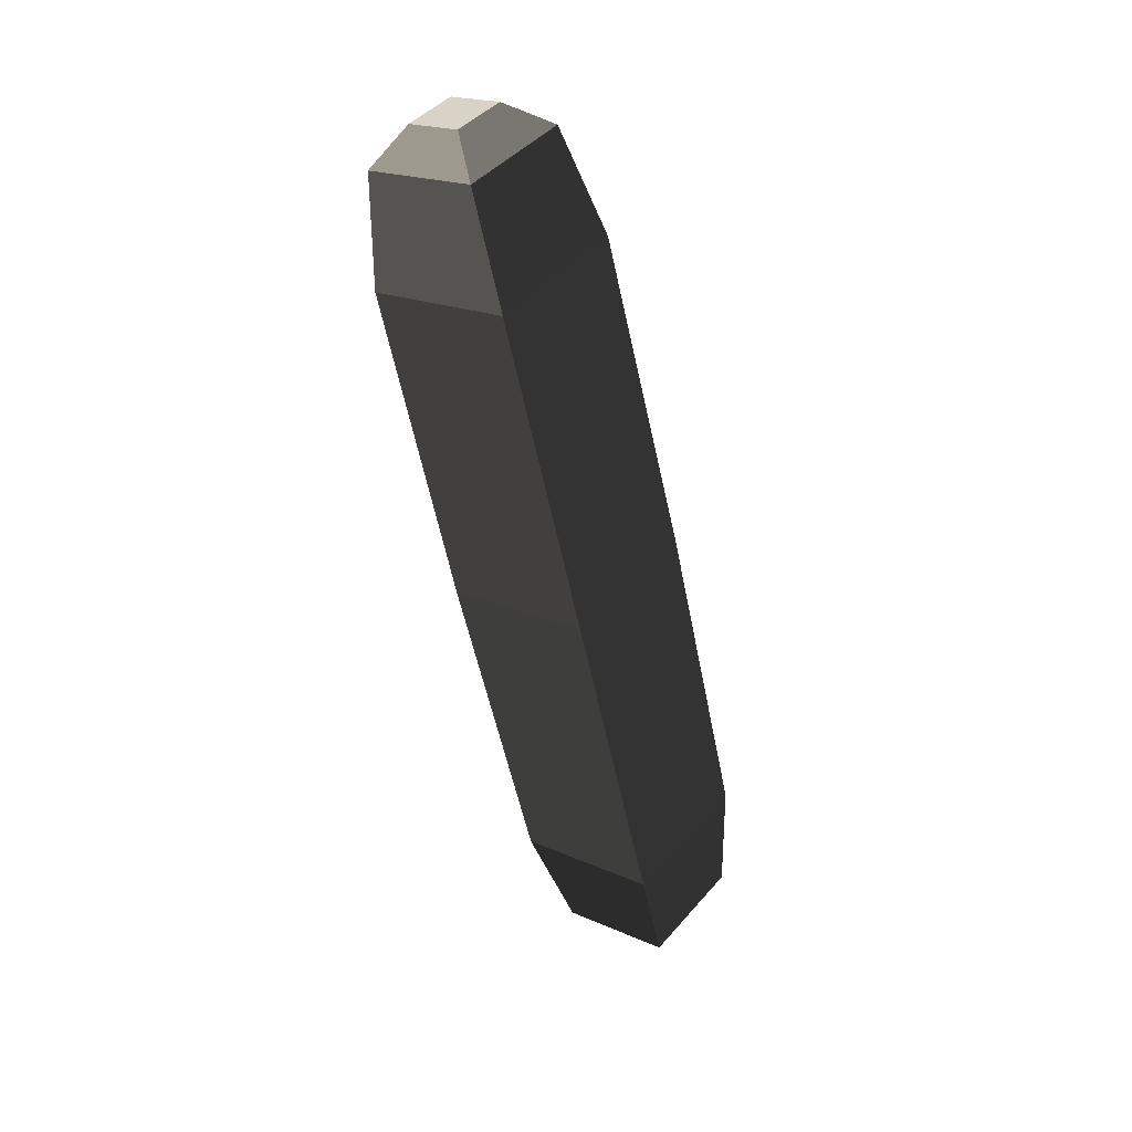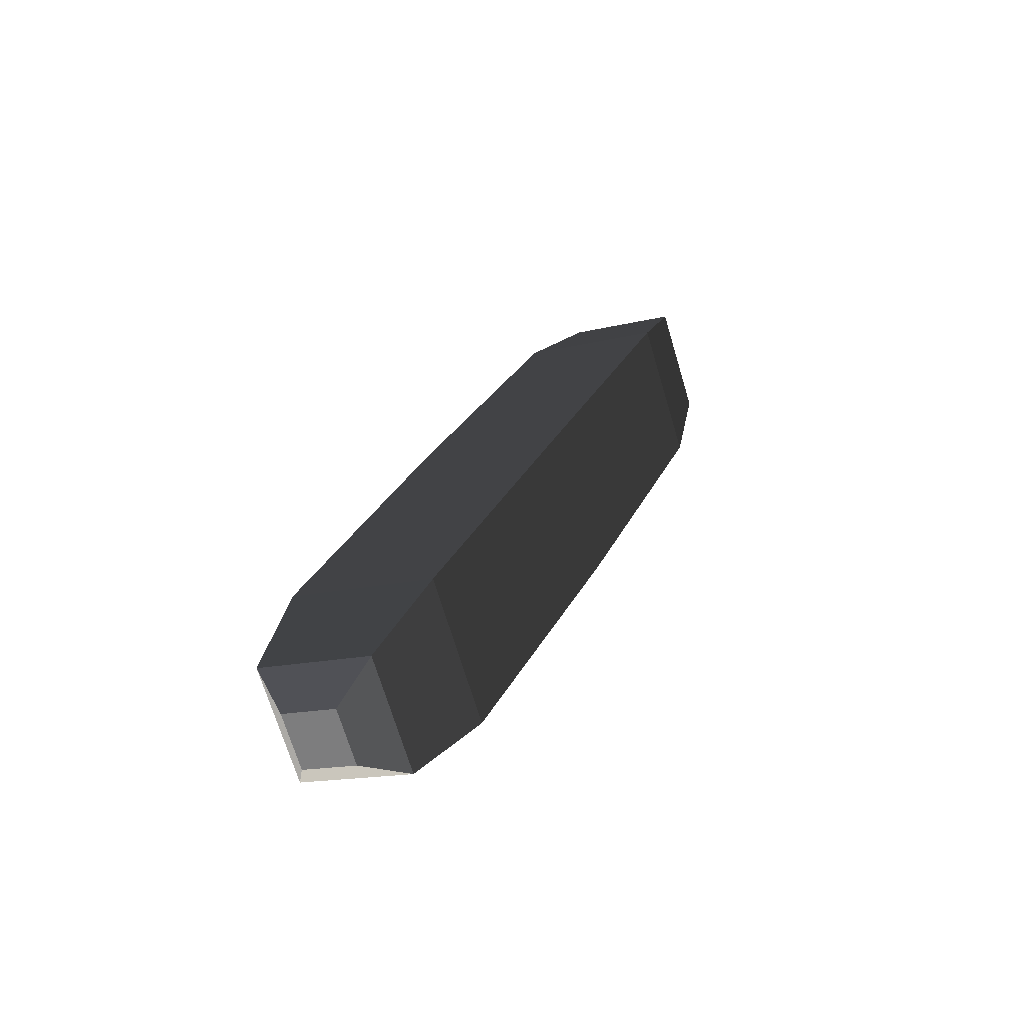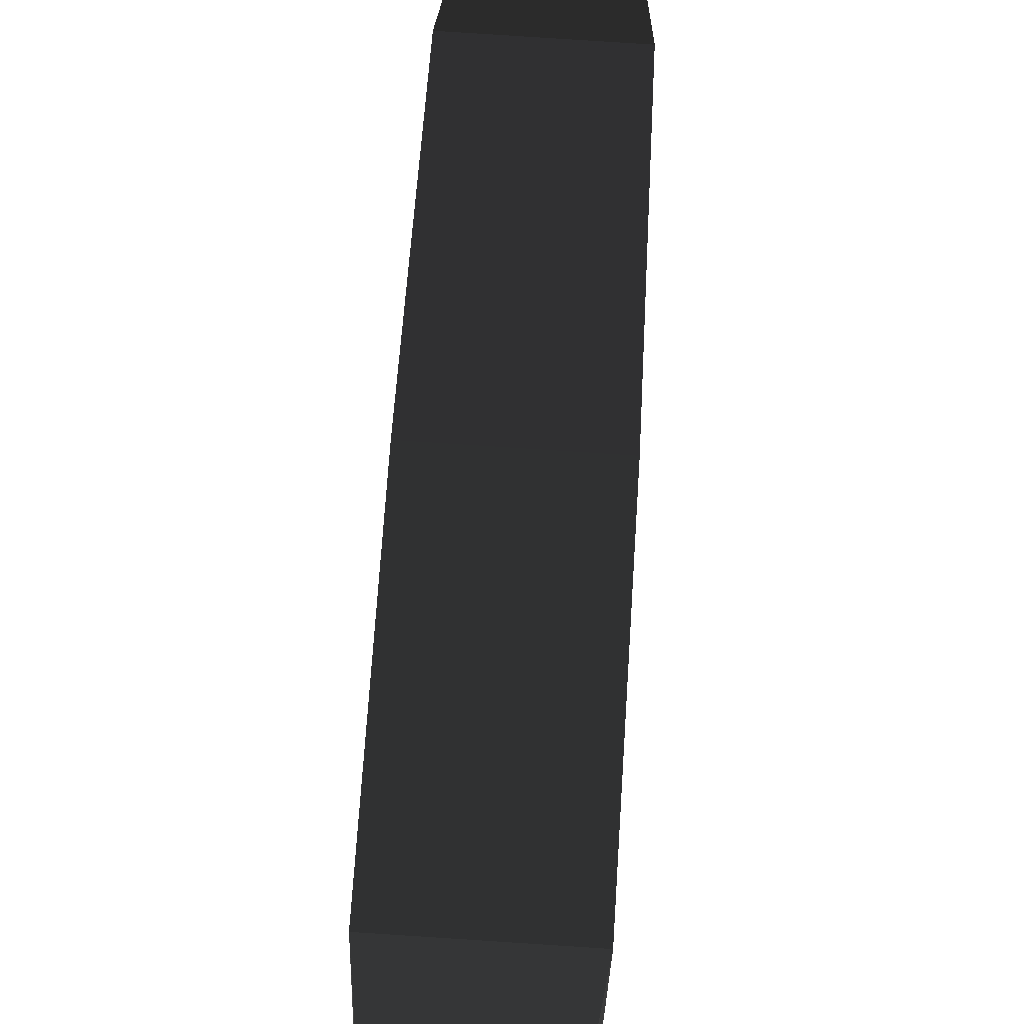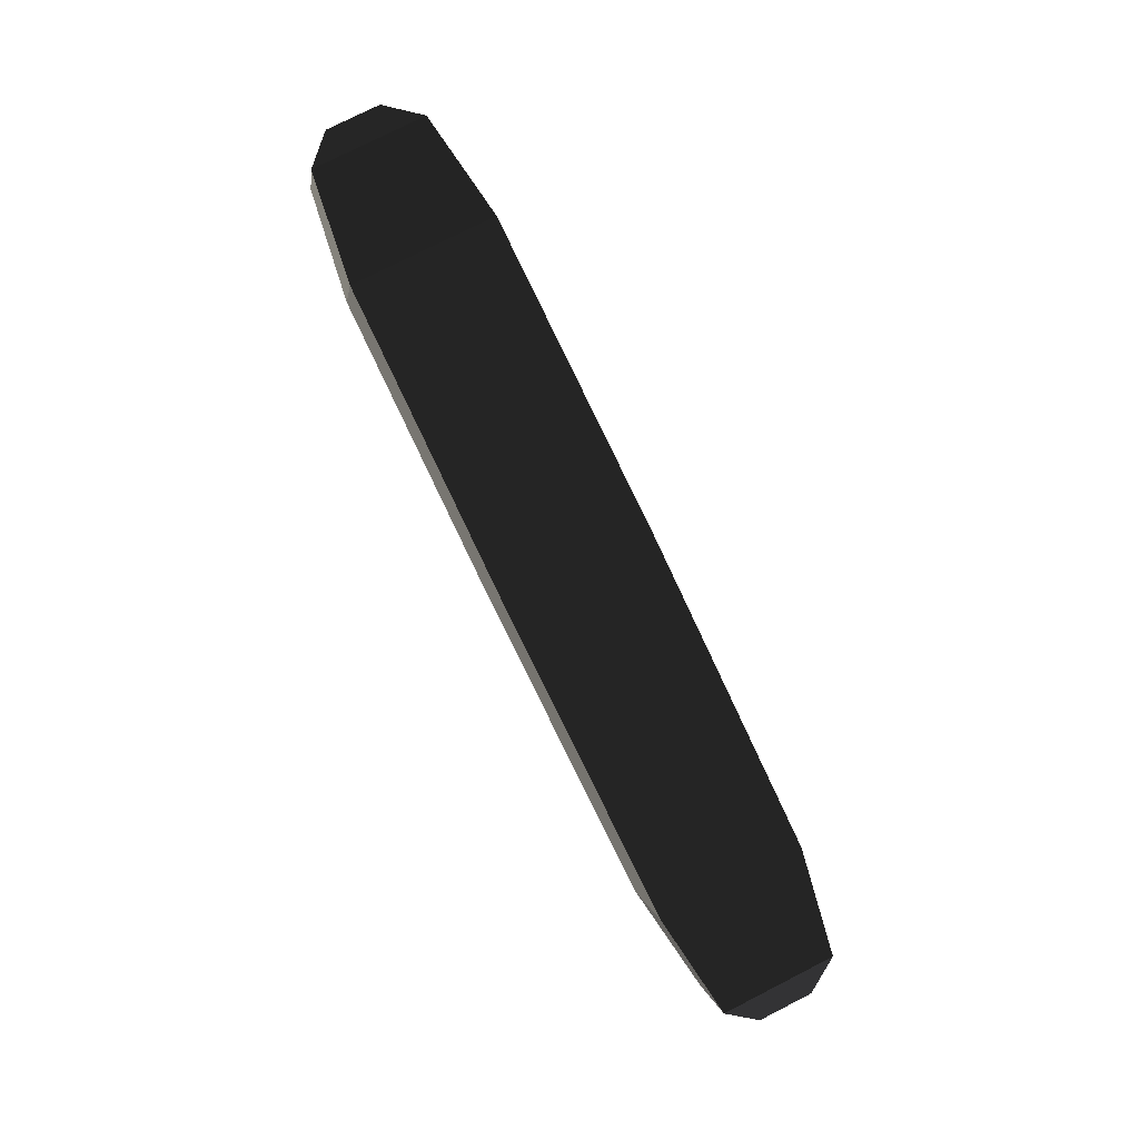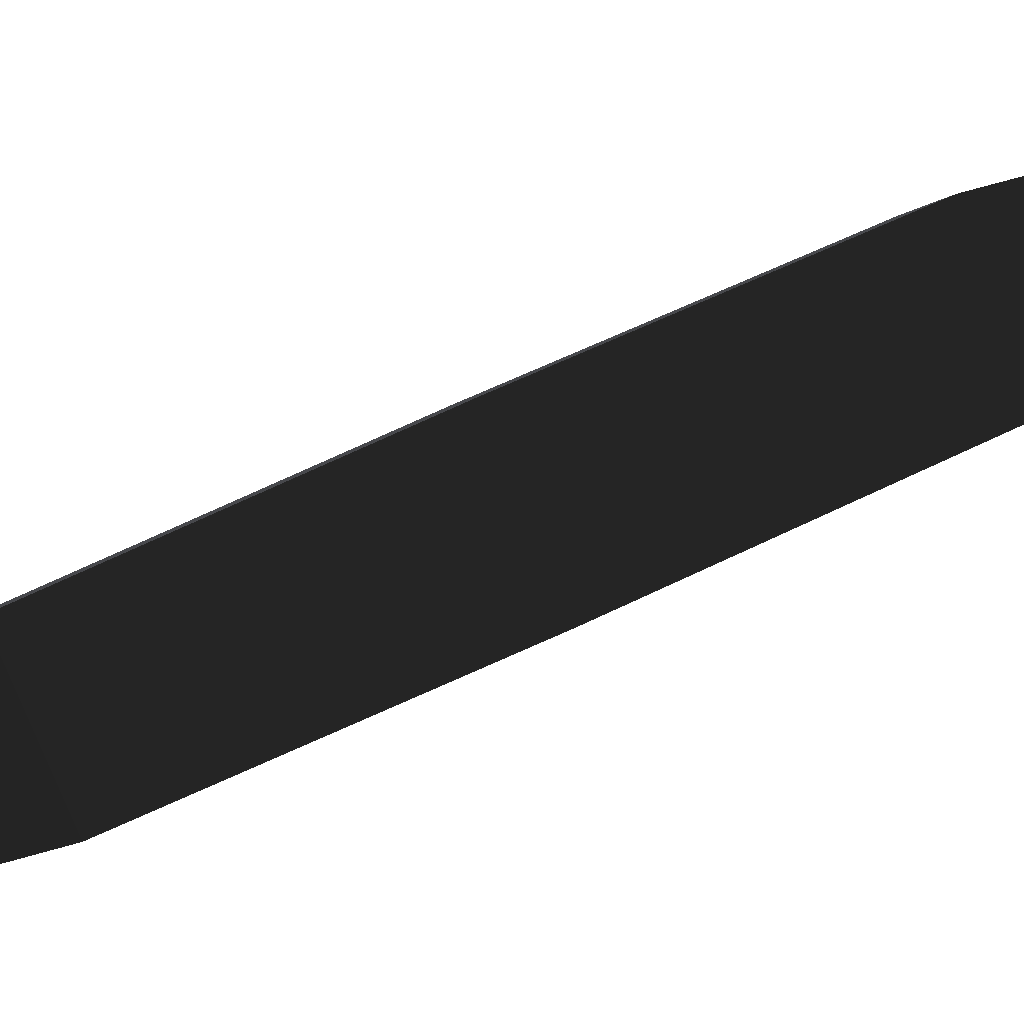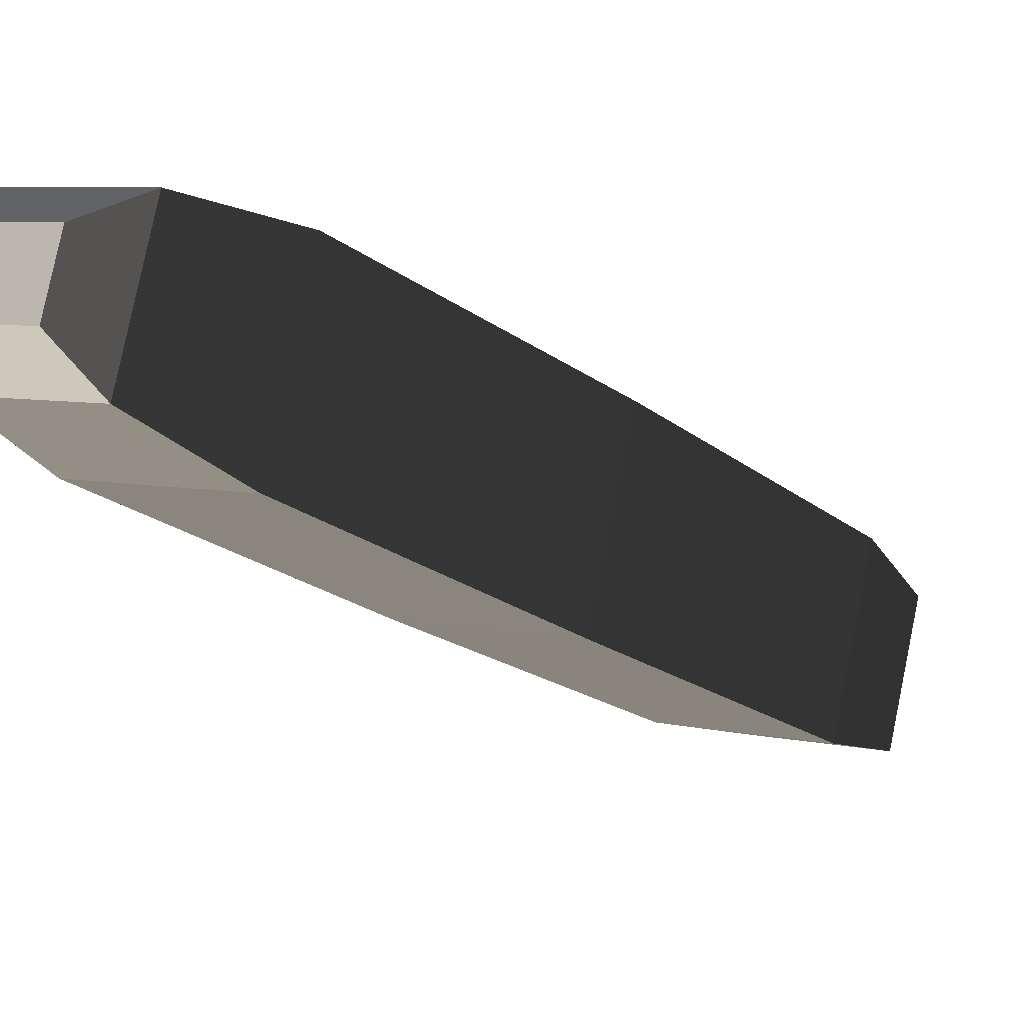
<metadata>
{"format":"obj","ext":"obj","renderer":"f3d","projection":"perspective","resolution":1024,"background":"white","views":[{"elev":59.0,"azim":-54.6,"up":"+Y"},{"elev":-45.2,"azim":21.3,"up":"+Y"},{"elev":35.1,"azim":169.7,"up":"+Z"},{"elev":14.3,"azim":-100.2,"up":"+Y"},{"elev":-2.6,"azim":-109.9,"up":"+Z"},{"elev":10.5,"azim":23.0,"up":"+Z"}]}
</metadata>
<code>
o ../rami/model/right_foot_cp_2
v 7.692e-05 0.0004305 -0.0002282
v 5.519e-05 0.0003764 -0.0002124
v 0.0001325 0.0003588 -0.0002087
v 0.0001378 0.0004166 -0.0002253
v -2.352e-05 4.136e-05 1.717e-05
v -1.82e-05 9.921e-05 5.765e-07
v 5.91e-05 8.163e-05 4.334e-06
v 3.737e-05 2.751e-05 2.013e-05
v -1.214e-05 1.617e-05 9.841e-06
v 1.696e-05 9.547e-06 1.126e-05
v 1.555e-05 -2.505e-06 -1.605e-05
v -1.355e-05 4.114e-06 -1.746e-05
v 7.988e-05 0.0004557 -0.0001711
v 5.895e-05 0.0004084 -0.0001399
v 0.0001278 0.0004539 -0.0001906
v 9.874e-05 0.0004605 -0.000192
v 9.733e-05 0.0004484 -0.0002193
v 0.0001264 0.0004418 -0.0002179
v 5.534e-05 4.961e-05 -6.819e-05
v 3.441e-05 2.291e-06 -3.7e-05
v -2.196e-05 6.719e-05 -7.195e-05
v -2.648e-05 1.614e-05 -3.996e-05
v 0.0001408 0.0004418 -0.0001681
v 0.0001363 0.0003908 -0.0001361
v 9.507e-05 0.0002034 -0.0001395
v 1.535e-05 0.0002215 -0.0001434
v 9.894e-05 0.0002364 -6.471e-05
v 1.922e-05 0.0002546 -6.858e-05
f 1 2 3
f 4 1 3
f 5 6 7
f 7 8 5
f 9 10 11
f 11 12 9
f 13 14 2
f 2 1 13
f 15 16 17
f 17 18 15
f 8 7 19
f 19 20 8
f 21 22 20
f 20 19 21
f 14 13 23
f 23 24 14
f 6 5 22
f 22 21 6
f 24 23 4
f 4 3 24
f 21 19 25
f 25 26 21
f 14 24 27
f 27 28 14
f 6 21 26
f 26 28 6
f 24 3 25
f 25 27 24
f 25 3 2
f 2 26 25
f 27 7 6
f 6 28 27
f 26 2 14
f 14 28 26
f 25 19 7
f 7 27 25
f 5 8 10
f 10 9 5
f 8 20 11
f 11 10 8
f 20 22 12
f 12 11 20
f 22 5 9
f 9 12 22
f 23 13 16
f 16 15 23
f 13 1 17
f 17 16 13
f 1 4 18
f 17 1 18
f 4 23 15
f 15 18 4

</code>
